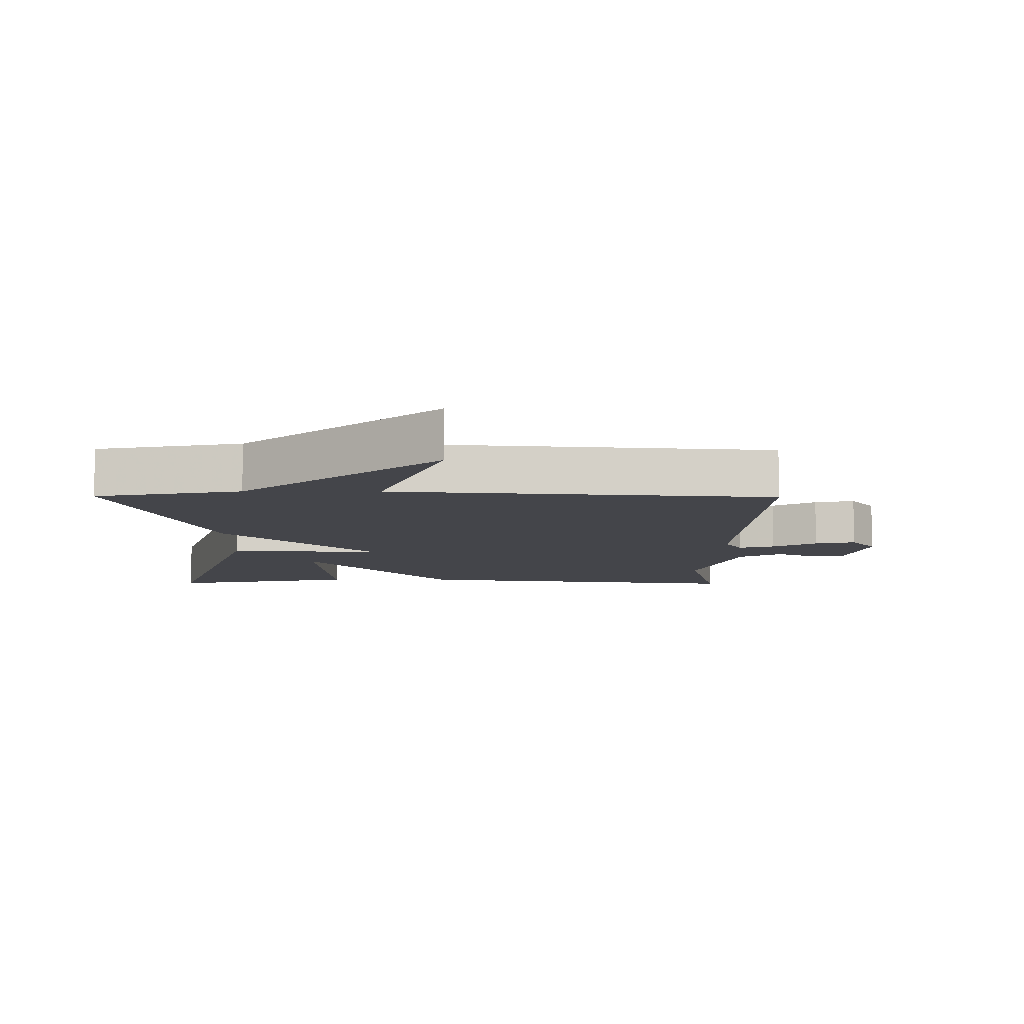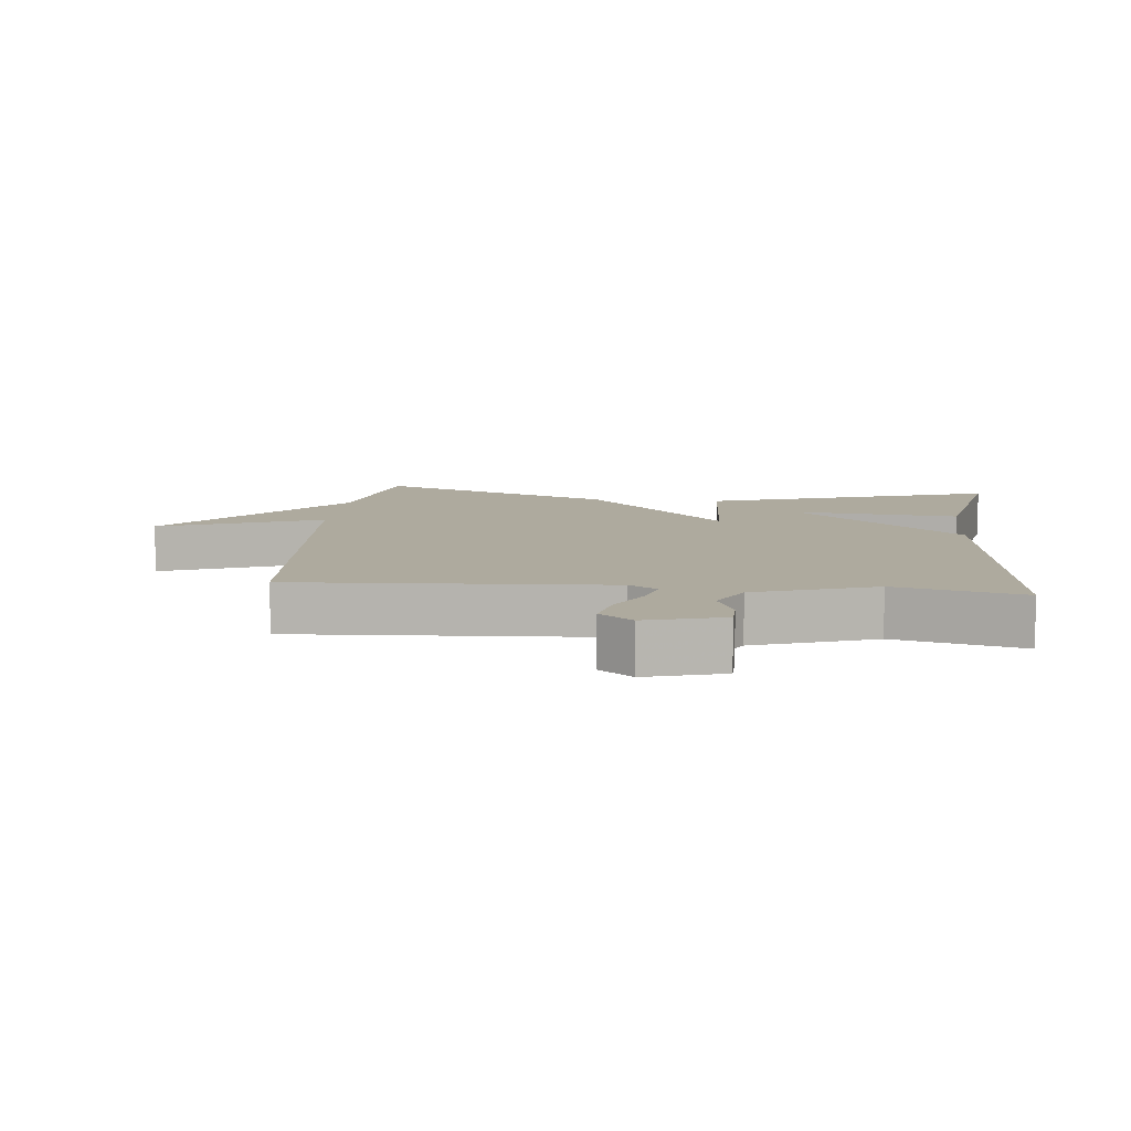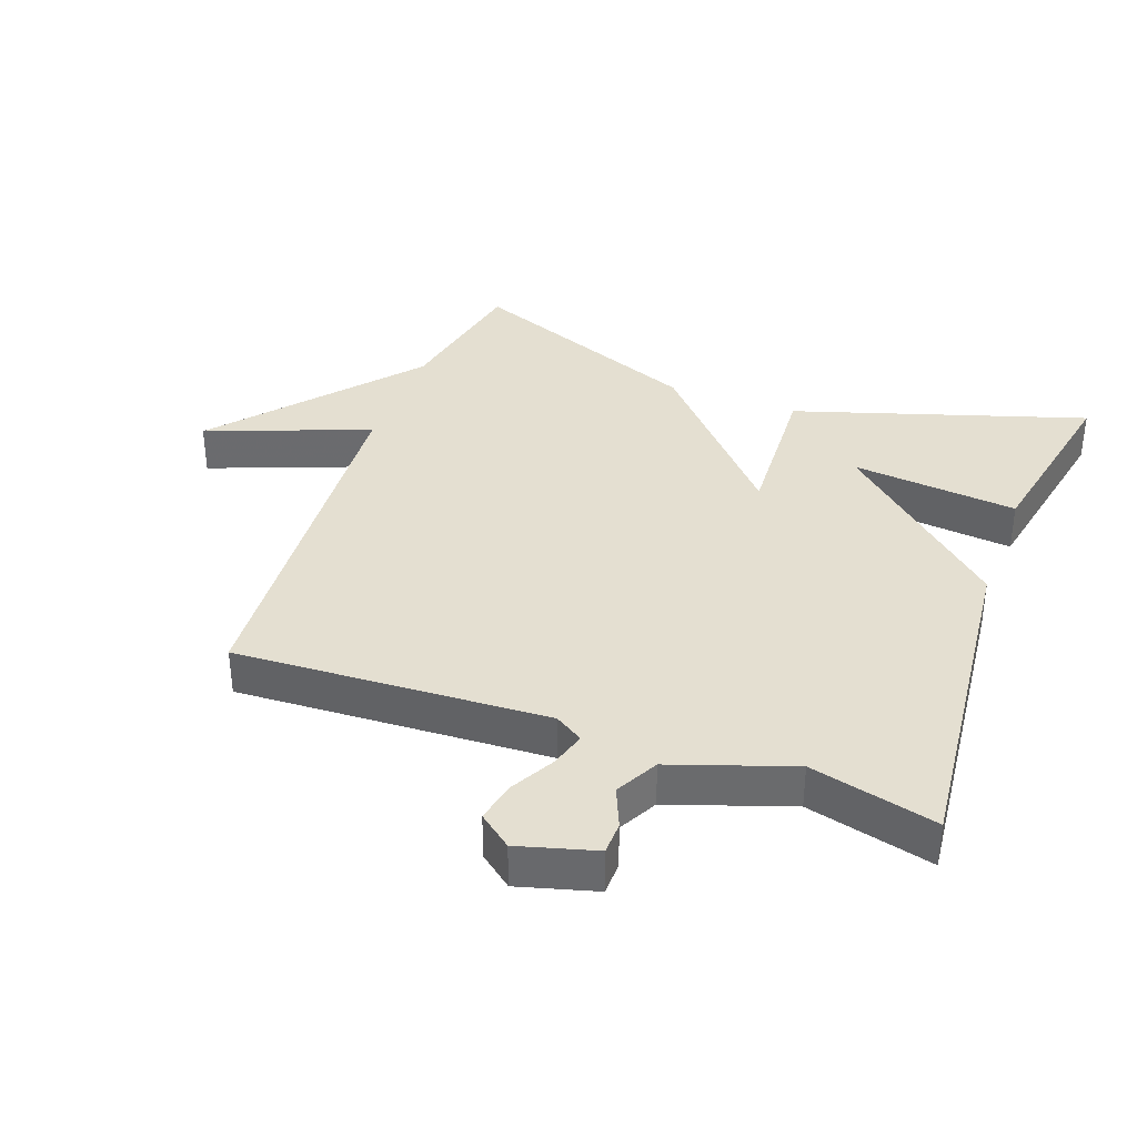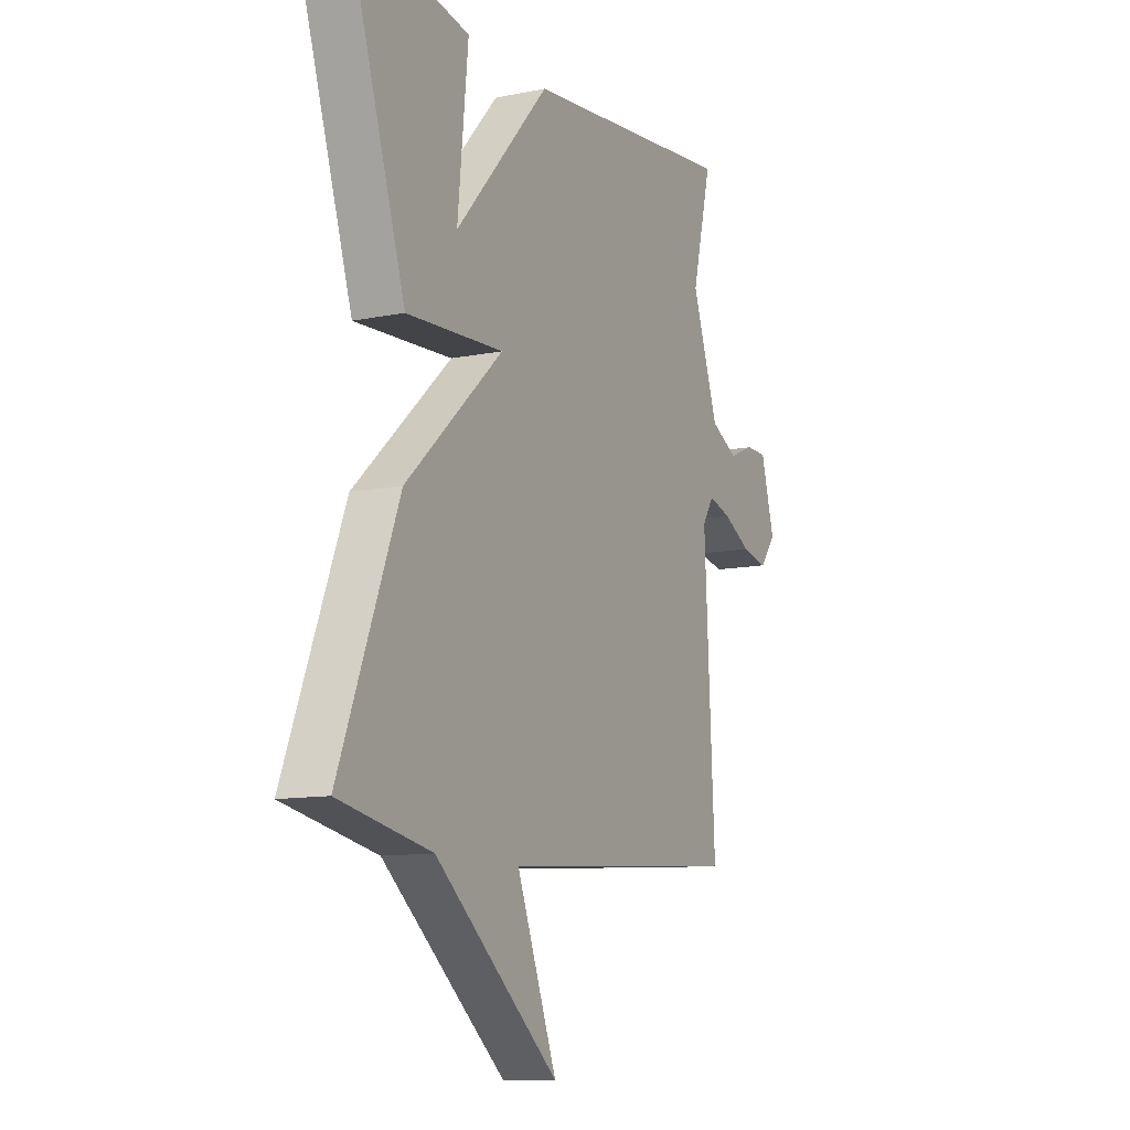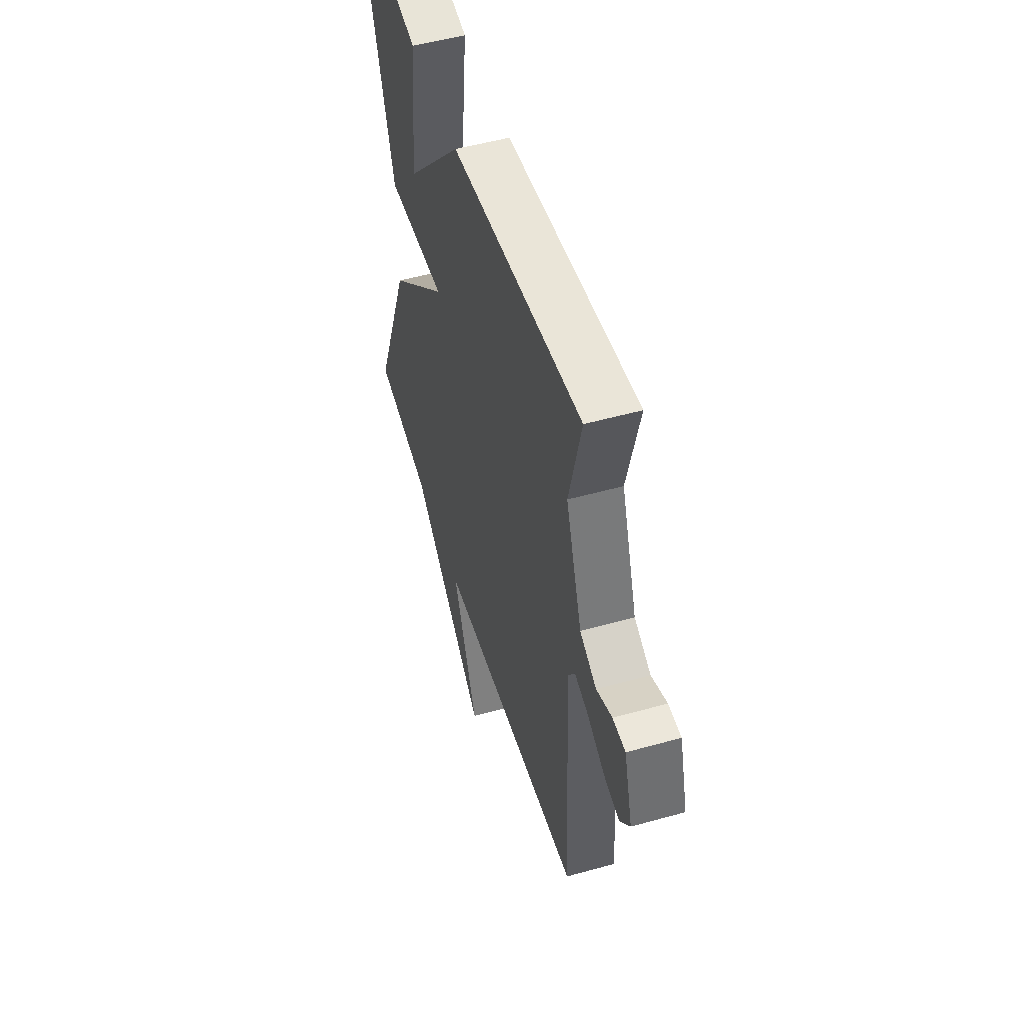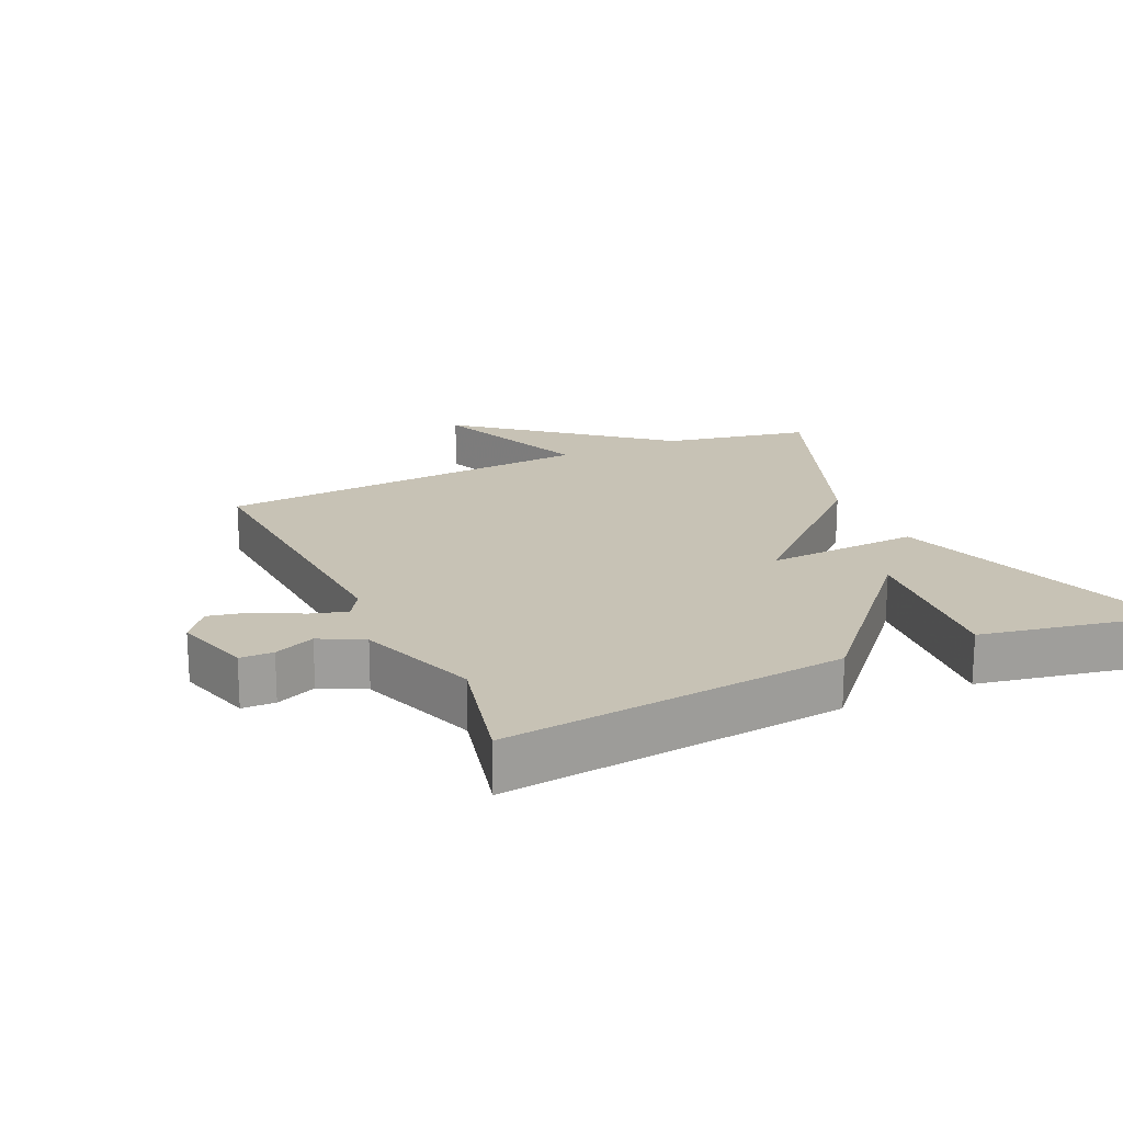
<metadata>
{"format":"obj","ext":"obj","renderer":"f3d","projection":"perspective","resolution":1024,"background":"white","views":[{"elev":-9.2,"azim":179.5,"up":"+Y"},{"elev":9.3,"azim":-84.3,"up":"+Y"},{"elev":36.6,"azim":-69.7,"up":"+Y"},{"elev":-11.0,"azim":116.7,"up":"+Z"},{"elev":52.0,"azim":-106.8,"up":"+Z"},{"elev":19.0,"azim":-24.8,"up":"+Y"}]}
</metadata>
<code>
v -0.5 0.07 -0.5
v -0.475 0.07 -0.027
v -0.502 0.07 0.016
v -0.557 0.07 0
v -0.624 0.07 -0.036
v -0.686 0.07 -0.049
v -0.725 0.07 0.001
v -0.692 0.07 0.118
v -0.642 0.07 0.119
v -0.581 0.07 0.093
v -0.516 0.07 0.127
v -0.453 0.07 0.309
v -0.5 0.07 0.5
v 0.015 0.07 0.445
v 0.24 0.07 0.193
v 0.215 0.07 0.445
v 0.5 0.07 0.5
v 0.359 0.07 0.06
v 0.126 0.07 0.073
v 0.359 0.07 -0.14
v 0.5 0.07 -0.5
v 0.279 0.07 -0.543
v -0.017 0.07 -0.79
v 0.079 0.07 -0.543
v -0.5 0 -0.5
v -0.475 0 -0.027
v -0.502 0 0.016
v -0.557 0 0
v -0.624 0 -0.036
v -0.686 0 -0.049
v -0.725 0 0.001
v -0.692 0 0.118
v -0.642 0 0.119
v -0.581 0 0.093
v -0.516 0 0.127
v -0.453 0 0.309
v -0.5 0 0.5
v 0.015 0 0.445
v 0.24 0 0.193
v 0.215 0 0.445
v 0.5 0 0.5
v 0.359 0 0.06
v 0.126 0 0.073
v 0.359 0 -0.14
v 0.5 0 -0.5
v 0.279 0 -0.543
v -0.017 0 -0.79
v 0.079 0 -0.543
f 22 23 24
f 24 1 2
f 22 24 2
f 21 22 2
f 20 21 2
f 19 20 2
f 15 16 17 18
f 15 18 19
f 14 15 19
f 13 14 19
f 12 13 19
f 19 2 3
f 12 19 3
f 11 12 3
f 8 9 10
f 7 8 10
f 6 7 10
f 5 6 10
f 4 5 10
f 3 4 10 11
f 48 47 46
f 26 25 48
f 26 48 46
f 26 46 45
f 26 45 44
f 26 44 43
f 42 41 40 39
f 43 42 39
f 43 39 38
f 43 38 37
f 43 37 36
f 27 26 43
f 27 43 36
f 27 36 35
f 34 33 32
f 34 32 31
f 34 31 30
f 34 30 29
f 34 29 28
f 35 34 28 27
f 1 25 26 2
f 2 26 27 3
f 3 27 28 4
f 4 28 29 5
f 5 29 30 6
f 6 30 31 7
f 7 31 32 8
f 8 32 33 9
f 9 33 34 10
f 10 34 35 11
f 11 35 36 12
f 12 36 37 13
f 13 37 38 14
f 14 38 39 15
f 15 39 40 16
f 16 40 41 17
f 17 41 42 18
f 18 42 43 19
f 19 43 44 20
f 20 44 45 21
f 21 45 46 22
f 22 46 47 23
f 23 47 48 24
f 24 48 25 1

</code>
